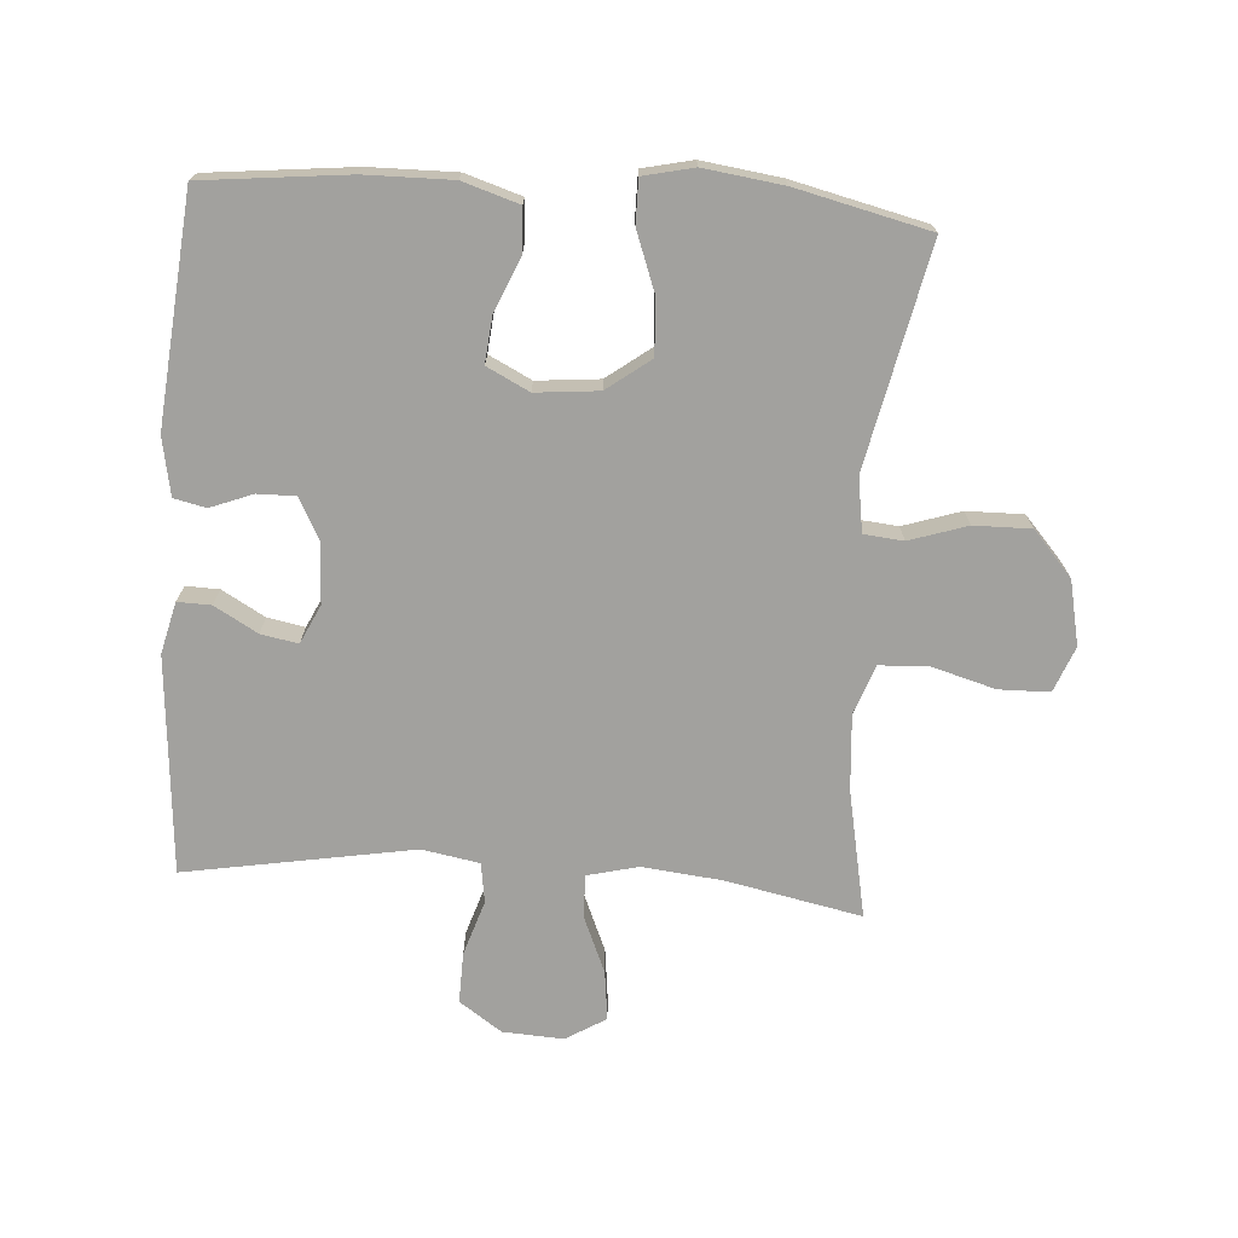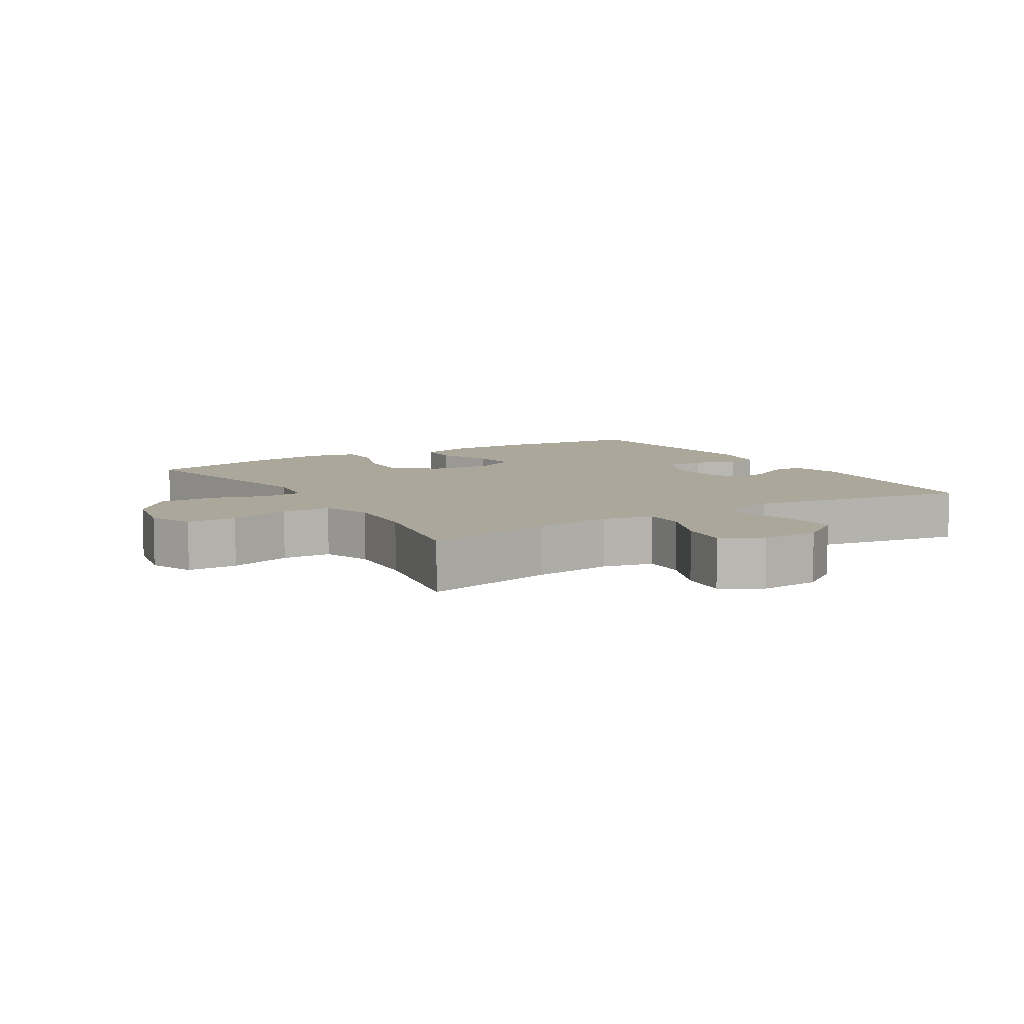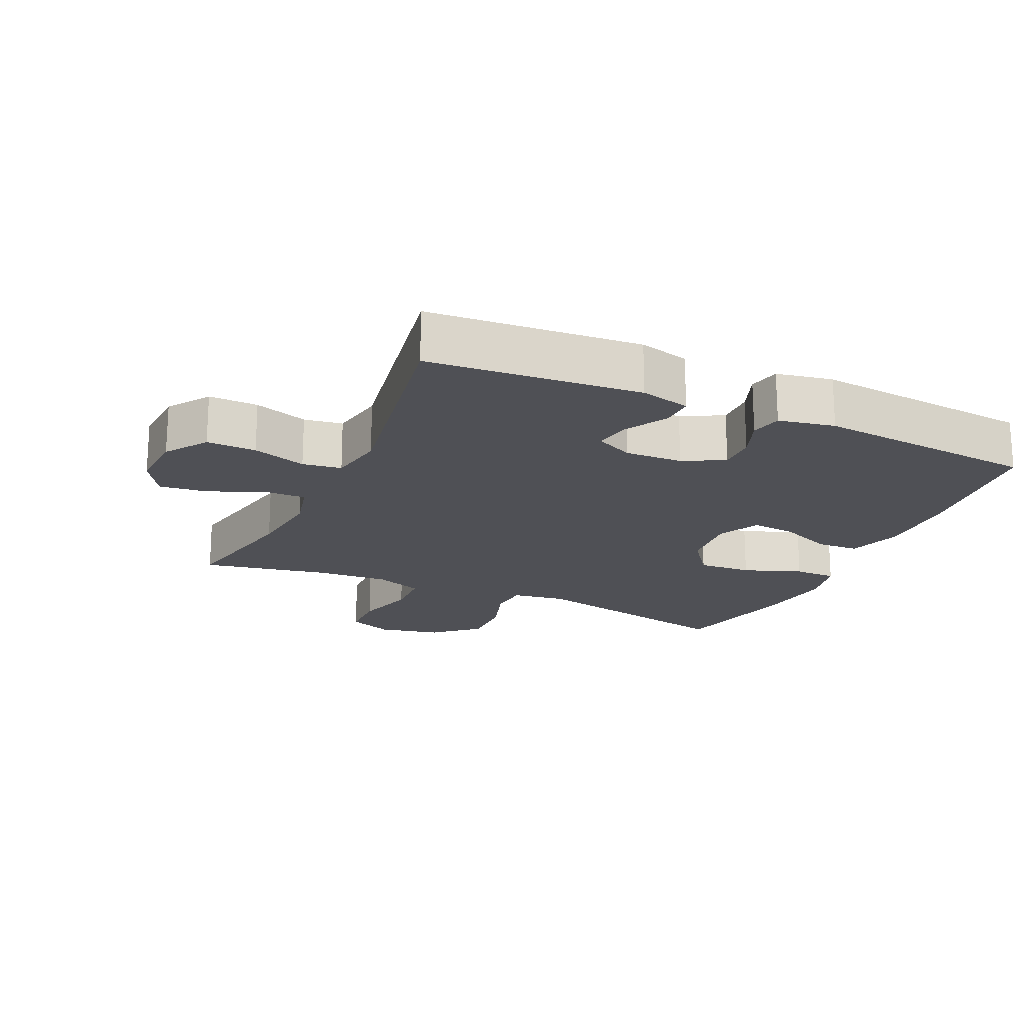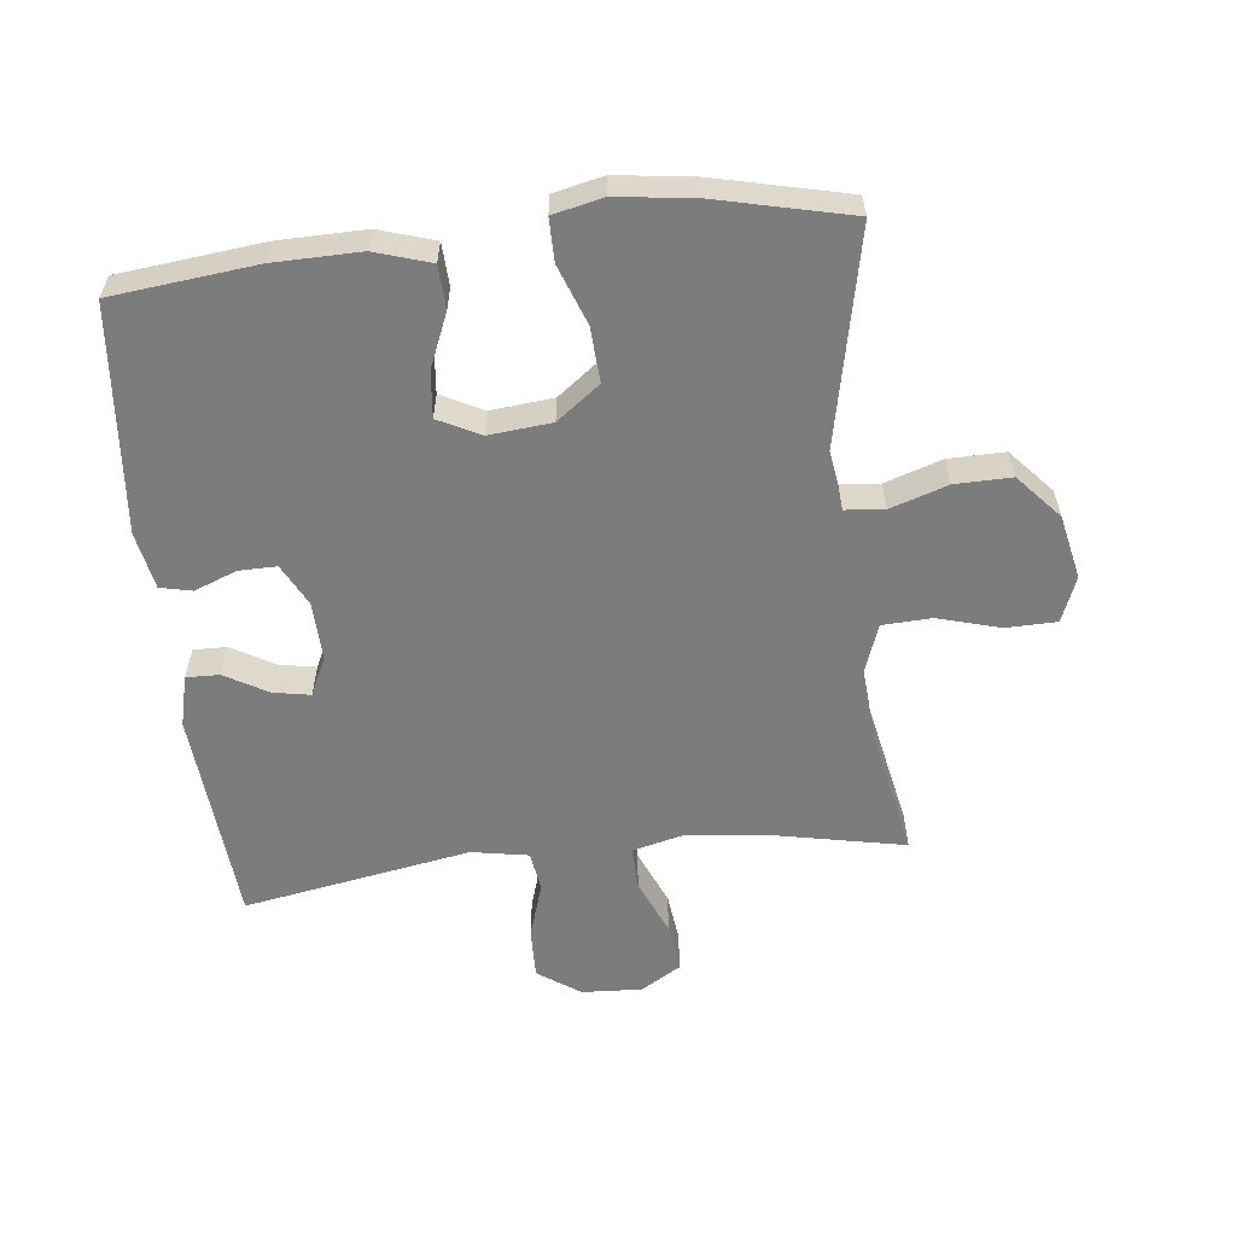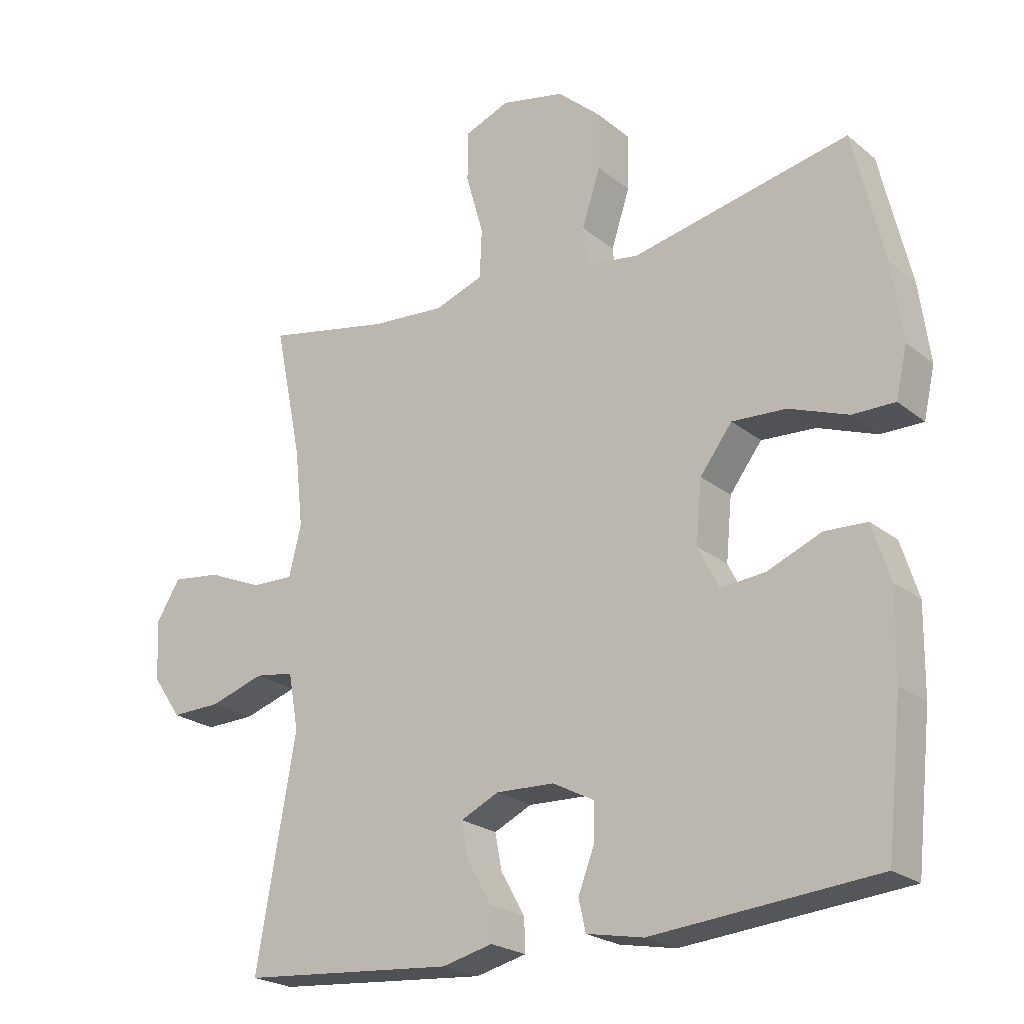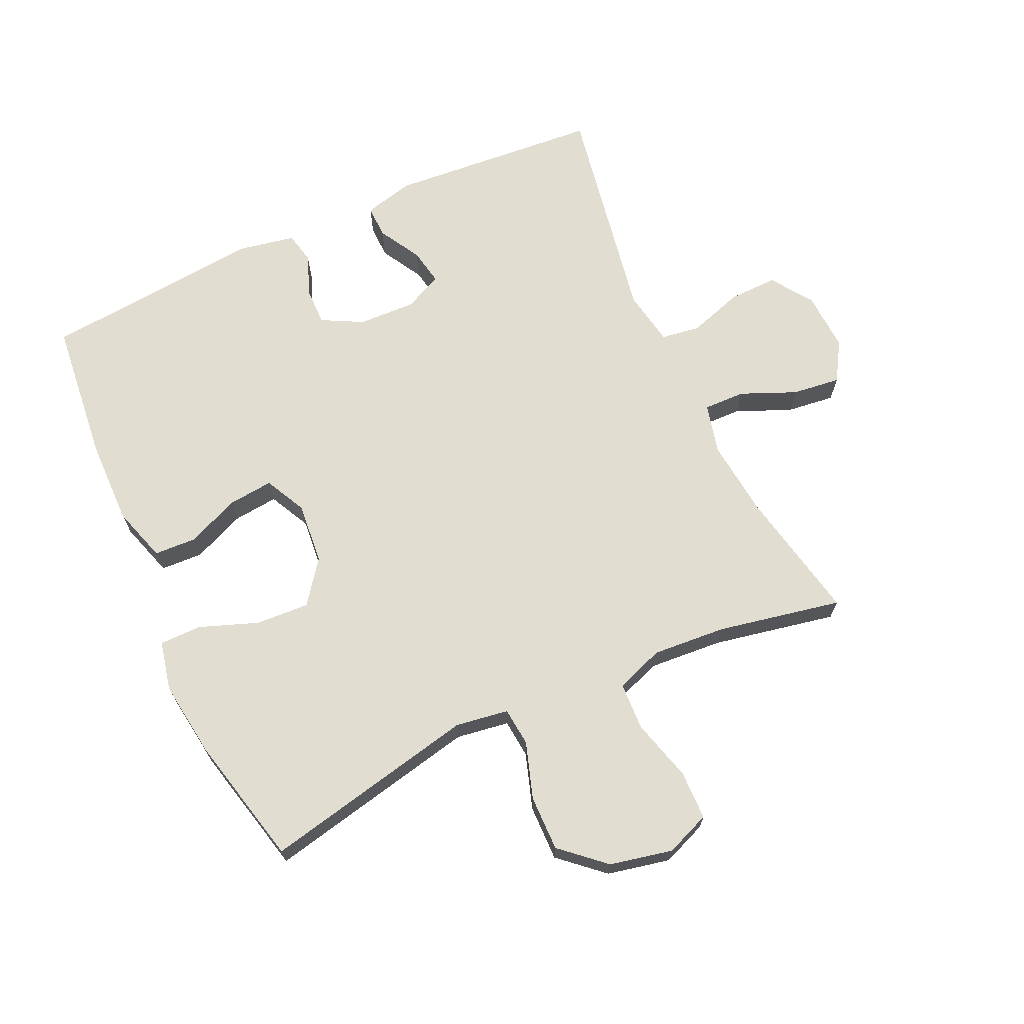
<metadata>
{"format":"obj","ext":"obj","renderer":"f3d","projection":"perspective","resolution":1024,"background":"white","views":[{"elev":-72.0,"azim":-94.0,"up":"+Y"},{"elev":8.1,"azim":58.3,"up":"+Y"},{"elev":-19.4,"azim":155.5,"up":"+Y"},{"elev":-58.8,"azim":-83.5,"up":"+Y"},{"elev":-22.6,"azim":-143.6,"up":"+Z"},{"elev":68.8,"azim":-24.7,"up":"+Y"}]}
</metadata>
<code>
o path1314
v -0.5681 0.0375 0.2662
v -0.5846 0.0375 0.1442
v -0.5671 0.0375 0.0665
v -0.5007 0.0375 0.06665
v -0.4087 0.0375 0.1007
v -0.3238 0.0375 0.1055
v -0.2736 0.0375 0.03866
v -0.2644 0.0375 -0.05855
v -0.2973 0.0375 -0.124
v -0.368 0.0375 -0.1168
v -0.4517 0.0375 -0.08183
v -0.5182 0.0375 -0.08496
v -0.5454 0.0375 -0.1718
v -0.5437 0.0375 -0.3057
v -0.5197 0.0375 -0.5301
v -0.1699 0.0375 -0.5622
v -0.0811 0.0375 -0.5453
v -0.07005 0.0375 -0.4961
v -0.0952 0.0375 -0.4308
v -0.09587 0.0375 -0.3718
v -0.03127 0.0375 -0.3381
v 0.05994 0.0375 -0.3347
v 0.1193 0.0375 -0.3629
v 0.1085 0.0375 -0.4201
v 0.0707 0.0375 -0.4864
v 0.06928 0.0375 -0.538
v 0.148 0.0375 -0.5573
v 0.4822 0.0375 -0.5301
v 0.421 0.0375 -0.1787
v 0.4369 0.0375 -0.09048
v 0.4982 0.0375 -0.0814
v 0.5832 0.0375 -0.1088
v 0.6612 0.0375 -0.1107
v 0.7063 0.0375 -0.04519
v 0.7113 0.0375 0.04823
v 0.6741 0.0375 0.1099
v 0.5981 0.0375 0.1008
v 0.5108 0.0375 0.0637
v 0.4455 0.0375 0.06219
v 0.4263 0.0375 0.1402
v 0.4395 0.0375 0.2635
v 0.4822 0.0375 0.4716
v 0.2869 0.0375 0.4328
v 0.1702 0.0375 0.4242
v 0.09449 0.0375 0.4515
v 0.09111 0.0375 0.528
v 0.1186 0.0375 0.625
v 0.1172 0.0375 0.7031
v 0.04725 0.0375 0.7309
v -0.05174 0.0375 0.7098
v -0.1202 0.0375 0.649
v -0.119 0.0375 0.5613
v -0.09023 0.0375 0.4725
v -0.09614 0.0375 0.4116
v -0.1799 0.0375 0.399
v -0.5197 0.0375 0.4716
v -0.5681 -0.0375 0.2662
v -0.5846 -0.0375 0.1442
v -0.5671 -0.0375 0.0665
v -0.5007 -0.0375 0.06665
v -0.4087 -0.0375 0.1007
v -0.3238 -0.0375 0.1055
v -0.2736 -0.0375 0.03866
v -0.2644 -0.0375 -0.05855
v -0.2973 -0.0375 -0.124
v -0.368 -0.0375 -0.1168
v -0.4517 -0.0375 -0.08183
v -0.5182 -0.0375 -0.08496
v -0.5454 -0.0375 -0.1718
v -0.5437 -0.0375 -0.3057
v -0.5197 -0.0375 -0.5301
v -0.1699 -0.0375 -0.5622
v -0.0811 -0.0375 -0.5453
v -0.07005 -0.0375 -0.4961
v -0.0952 -0.0375 -0.4308
v -0.09587 -0.0375 -0.3718
v -0.03127 -0.0375 -0.3381
v 0.05994 -0.0375 -0.3347
v 0.1193 -0.0375 -0.3629
v 0.1085 -0.0375 -0.4201
v 0.0707 -0.0375 -0.4864
v 0.06928 -0.0375 -0.538
v 0.148 -0.0375 -0.5573
v 0.4822 -0.0375 -0.5301
v 0.421 -0.0375 -0.1787
v 0.4369 -0.0375 -0.09048
v 0.4982 -0.0375 -0.0814
v 0.5832 -0.0375 -0.1088
v 0.6612 -0.0375 -0.1107
v 0.7063 -0.0375 -0.04519
v 0.7113 -0.0375 0.04823
v 0.6741 -0.0375 0.1099
v 0.5981 -0.0375 0.1008
v 0.5108 -0.0375 0.0637
v 0.4455 -0.0375 0.06219
v 0.4263 -0.0375 0.1402
v 0.4395 -0.0375 0.2635
v 0.4822 -0.0375 0.4716
v 0.2869 -0.0375 0.4328
v 0.1702 -0.0375 0.4242
v 0.09449 -0.0375 0.4515
v 0.09111 -0.0375 0.528
v 0.1186 -0.0375 0.625
v 0.1172 -0.0375 0.7031
v 0.04725 -0.0375 0.7309
v -0.05174 -0.0375 0.7098
v -0.1202 -0.0375 0.649
v -0.119 -0.0375 0.5613
v -0.09023 -0.0375 0.4725
v -0.09614 -0.0375 0.4116
v -0.1799 -0.0375 0.399
v -0.5197 -0.0375 0.4716
v 0.1172 0.0375 0.7031
v 0.1172 0.0375 0.7031
v 0.04725 0.0375 0.7309
v -0.05174 0.0375 0.7098
v -0.1202 0.0375 0.649
v 0.1186 0.0375 0.625
v -0.119 0.0375 0.5613
v 0.09111 0.0375 0.528
v -0.09023 0.0375 0.4725
v 0.09449 0.0375 0.4515
v 0.09449 0.0375 0.4515
v -0.09614 0.0375 0.4116
v -0.09614 0.0375 0.4116
v 0.4822 0.0375 0.4716
v 0.4822 0.0375 0.4716
v 0.2869 0.0375 0.4328
v 0.1702 0.0375 0.4242
v -0.1799 0.0375 0.399
v -0.5197 0.0375 0.4716
v -0.5197 0.0375 0.4716
v -0.5681 0.0375 0.2662
v 0.4395 0.0375 0.2635
v -0.5846 0.0375 0.1442
v 0.4263 0.0375 0.1402
v -0.4087 0.0375 0.1007
v -0.3238 0.0375 0.1055
v -0.5671 0.0375 0.0665
v -0.5671 0.0375 0.0665
v 0.4455 0.0375 0.06219
v 0.4455 0.0375 0.06219
v 0.7113 0.0375 0.04823
v 0.6741 0.0375 0.1099
v 0.6741 0.0375 0.1099
v 0.5981 0.0375 0.1008
v -0.2736 0.0375 0.03866
v 0.5108 0.0375 0.0637
v -0.5007 0.0375 0.06665
v 0.7063 0.0375 -0.04519
v -0.2644 0.0375 -0.05855
v 0.6612 0.0375 -0.1107
v -0.2973 0.0375 -0.124
v -0.2973 0.0375 -0.124
v 0.5832 0.0375 -0.1088
v 0.4982 0.0375 -0.0814
v 0.4369 0.0375 -0.09048
v 0.4369 0.0375 -0.09048
v -0.368 0.0375 -0.1168
v -0.4517 0.0375 -0.08183
v -0.5182 0.0375 -0.08496
v -0.5182 0.0375 -0.08496
v -0.5454 0.0375 -0.1718
v 0.421 0.0375 -0.1787
v -0.5437 0.0375 -0.3057
v -0.03127 0.0375 -0.3381
v 0.05994 0.0375 -0.3347
v 0.1193 0.0375 -0.3629
v 0.1193 0.0375 -0.3629
v -0.09587 0.0375 -0.3718
v -0.09587 0.0375 -0.3718
v 0.1085 0.0375 -0.4201
v -0.0952 0.0375 -0.4308
v 0.0707 0.0375 -0.4864
v -0.07005 0.0375 -0.4961
v 0.4822 0.0375 -0.5301
v 0.4822 0.0375 -0.5301
v 0.06928 0.0375 -0.538
v 0.06928 0.0375 -0.538
v -0.0811 0.0375 -0.5453
v -0.0811 0.0375 -0.5453
v -0.5197 0.0375 -0.5301
v -0.5197 0.0375 -0.5301
v 0.148 0.0375 -0.5573
v -0.1699 0.0375 -0.5622
v 0.1172 -0.0375 0.7031
v 0.1172 -0.0375 0.7031
v 0.04725 -0.0375 0.7309
v -0.05174 -0.0375 0.7098
v -0.1202 -0.0375 0.649
v 0.1186 -0.0375 0.625
v -0.119 -0.0375 0.5613
v 0.09111 -0.0375 0.528
v -0.09023 -0.0375 0.4725
v 0.09449 -0.0375 0.4515
v 0.09449 -0.0375 0.4515
v -0.09614 -0.0375 0.4116
v -0.09614 -0.0375 0.4116
v 0.4822 -0.0375 0.4716
v 0.4822 -0.0375 0.4716
v 0.2869 -0.0375 0.4328
v 0.1702 -0.0375 0.4242
v -0.1799 -0.0375 0.399
v -0.5197 -0.0375 0.4716
v -0.5197 -0.0375 0.4716
v -0.5681 -0.0375 0.2662
v 0.4395 -0.0375 0.2635
v -0.5846 -0.0375 0.1442
v 0.4263 -0.0375 0.1402
v -0.4087 -0.0375 0.1007
v -0.3238 -0.0375 0.1055
v -0.5671 -0.0375 0.0665
v -0.5671 -0.0375 0.0665
v 0.4455 -0.0375 0.06219
v 0.4455 -0.0375 0.06219
v 0.7113 -0.0375 0.04823
v 0.6741 -0.0375 0.1099
v 0.6741 -0.0375 0.1099
v 0.5981 -0.0375 0.1008
v -0.2736 -0.0375 0.03866
v 0.5108 -0.0375 0.0637
v -0.5007 -0.0375 0.06665
v 0.7063 -0.0375 -0.04519
v -0.2644 -0.0375 -0.05855
v 0.6612 -0.0375 -0.1107
v -0.2973 -0.0375 -0.124
v -0.2973 -0.0375 -0.124
v 0.5832 -0.0375 -0.1088
v 0.4982 -0.0375 -0.0814
v 0.4369 -0.0375 -0.09048
v 0.4369 -0.0375 -0.09048
v -0.368 -0.0375 -0.1168
v -0.4517 -0.0375 -0.08183
v -0.5182 -0.0375 -0.08496
v -0.5182 -0.0375 -0.08496
v -0.5454 -0.0375 -0.1718
v 0.421 -0.0375 -0.1787
v -0.5437 -0.0375 -0.3057
v -0.03127 -0.0375 -0.3381
v 0.05994 -0.0375 -0.3347
v 0.1193 -0.0375 -0.3629
v 0.1193 -0.0375 -0.3629
v -0.09587 -0.0375 -0.3718
v -0.09587 -0.0375 -0.3718
v 0.1085 -0.0375 -0.4201
v -0.0952 -0.0375 -0.4308
v 0.0707 -0.0375 -0.4864
v -0.07005 -0.0375 -0.4961
v 0.4822 -0.0375 -0.5301
v 0.4822 -0.0375 -0.5301
v 0.06928 -0.0375 -0.538
v 0.06928 -0.0375 -0.538
v -0.0811 -0.0375 -0.5453
v -0.0811 -0.0375 -0.5453
v -0.5197 -0.0375 -0.5301
v -0.5197 -0.0375 -0.5301
v 0.148 -0.0375 -0.5573
v -0.1699 -0.0375 -0.5622
f 206 211 203
f 214 240 230
f 226 239 224
f 197 202 195
f 209 207 202
f 230 240 237
f 229 214 230
f 238 243 226
f 194 193 192
f 193 189 192
f 248 258 253
f 238 232 236
f 210 208 222
f 211 206 210
f 221 228 219
f 221 214 229
f 189 191 188
f 241 237 240
f 220 209 202
f 223 219 228
f 237 241 249
f 217 219 216
f 193 191 189
f 197 195 194
f 224 240 220
f 258 243 238
f 239 240 224
f 246 258 248
f 209 240 214
f 240 209 220
f 208 210 206
f 222 208 212
f 206 203 204
f 201 207 199
f 197 203 220
f 192 189 190
f 228 221 229
f 202 207 201
f 220 202 197
f 245 249 241
f 257 249 245
f 216 219 223
f 243 239 226
f 225 223 228
f 232 233 236
f 188 191 186
f 251 257 247
f 247 257 245
f 194 195 193
f 220 203 211
f 258 238 255
f 238 226 232
f 236 233 234
f 243 258 246
f 114 49 105 187
f 49 50 106 105
f 50 51 107 106
f 47 48 104 103
f 51 52 108 107
f 46 47 103 102
f 52 53 109 108
f 123 46 102 196
f 53 125 198 109
f 127 43 99 200
f 44 45 101 100
f 43 44 100 99
f 55 132 205 111
f 54 55 111 110
f 56 1 57 112
f 41 42 98 97
f 1 2 58 57
f 40 41 97 96
f 5 6 62 61
f 2 140 213 58
f 142 40 96 215
f 35 145 218 91
f 36 37 93 92
f 6 7 63 62
f 37 38 94 93
f 4 5 61 60
f 3 4 60 59
f 38 39 95 94
f 34 35 91 90
f 7 8 64 63
f 33 34 90 89
f 8 154 227 64
f 32 33 89 88
f 31 32 88 87
f 158 31 87 231
f 10 11 67 66
f 11 162 235 67
f 12 13 69 68
f 29 30 86 85
f 9 10 66 65
f 13 14 70 69
f 21 22 78 77
f 22 169 242 78
f 171 21 77 244
f 23 24 80 79
f 19 20 76 75
f 24 25 81 80
f 18 19 75 74
f 177 29 85 250
f 25 179 252 81
f 181 18 74 254
f 14 183 256 70
f 26 27 83 82
f 27 28 84 83
f 16 17 73 72
f 15 16 72 71
f 133 130 138
f 141 157 167
f 153 151 166
f 124 122 129
f 136 129 134
f 157 164 167
f 156 157 141
f 165 153 170
f 121 119 120
f 120 119 116
f 175 180 185
f 165 163 159
f 137 149 135
f 138 137 133
f 148 146 155
f 148 156 141
f 116 115 118
f 168 167 164
f 147 129 136
f 150 155 146
f 164 176 168
f 144 143 146
f 120 116 118
f 124 121 122
f 151 147 167
f 185 165 170
f 166 151 167
f 173 175 185
f 136 141 167
f 167 147 136
f 135 133 137
f 149 139 135
f 133 131 130
f 128 126 134
f 124 147 130
f 119 117 116
f 155 156 148
f 129 128 134
f 147 124 129
f 172 168 176
f 184 172 176
f 143 150 146
f 170 153 166
f 152 155 150
f 159 163 160
f 115 113 118
f 178 174 184
f 174 172 184
f 121 120 122
f 147 138 130
f 185 182 165
f 165 159 153
f 163 161 160
f 170 173 185

</code>
